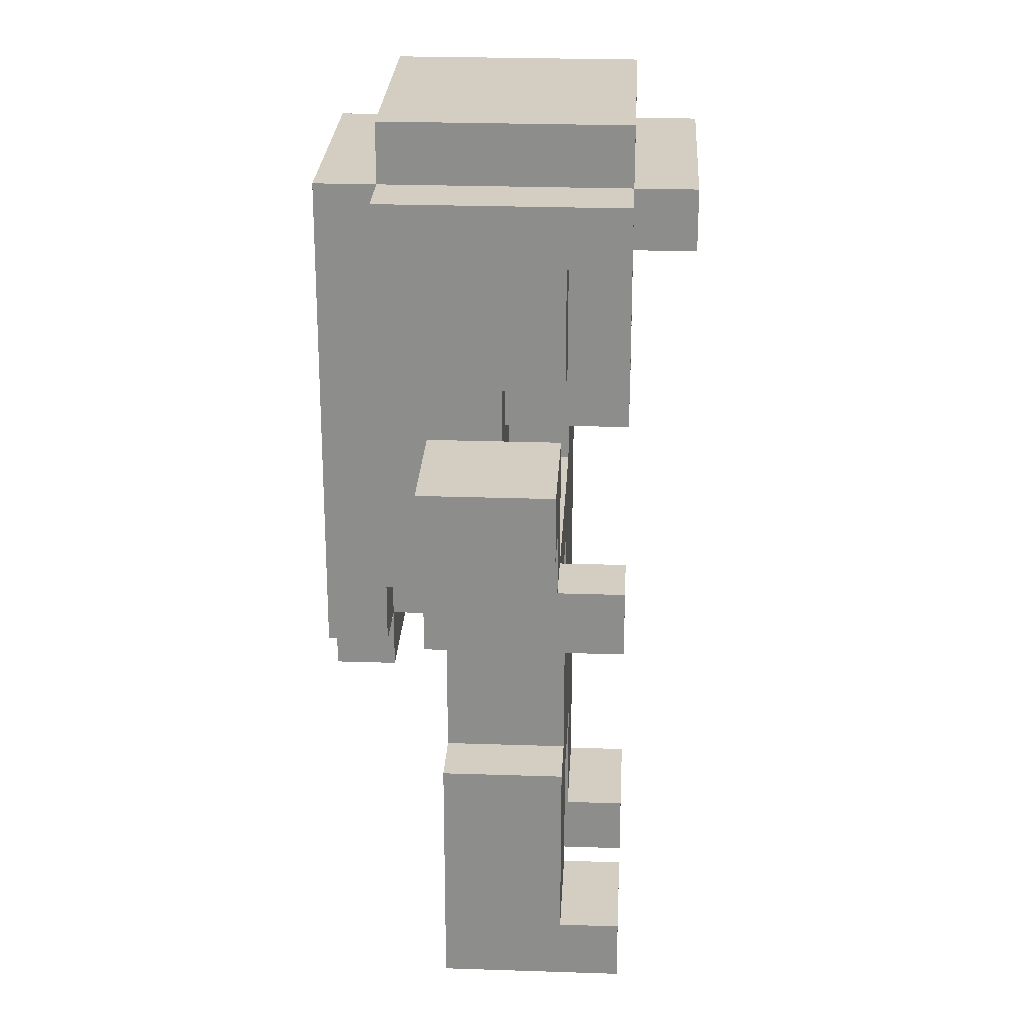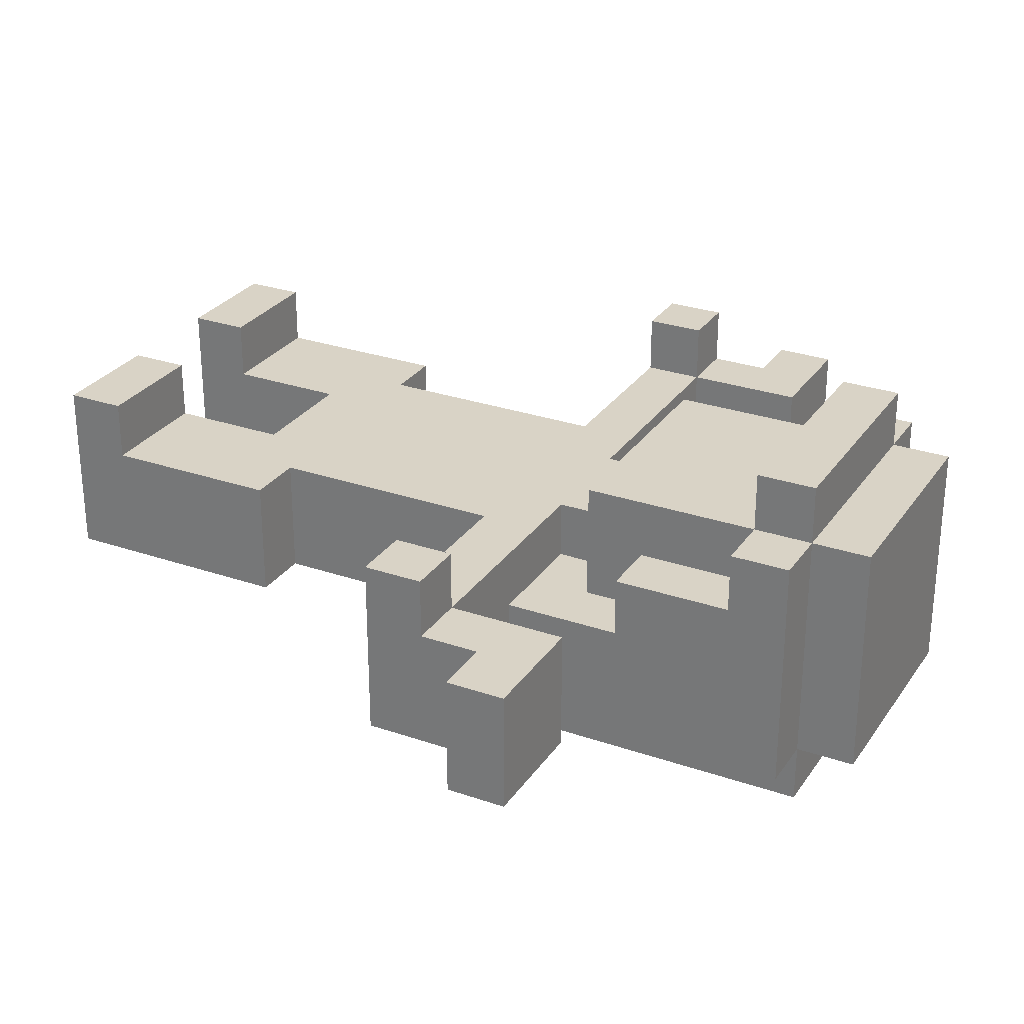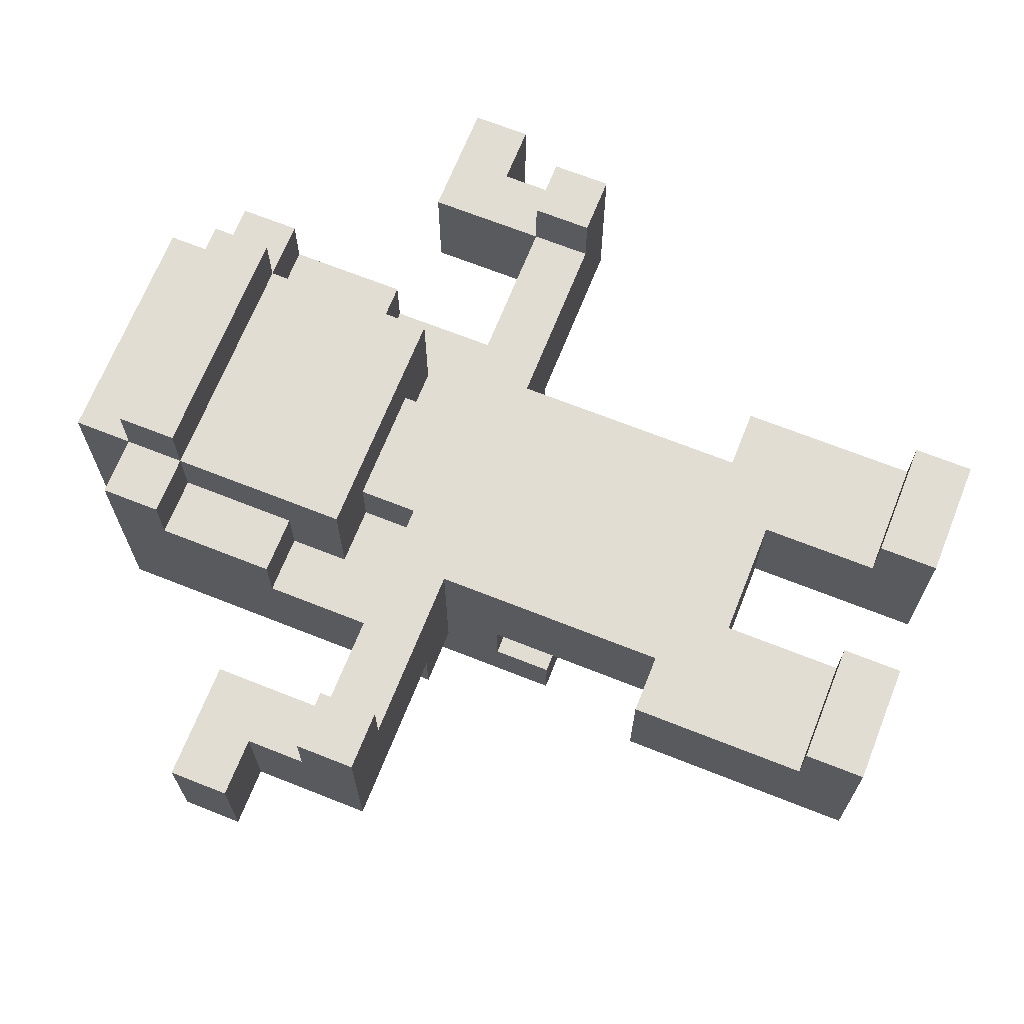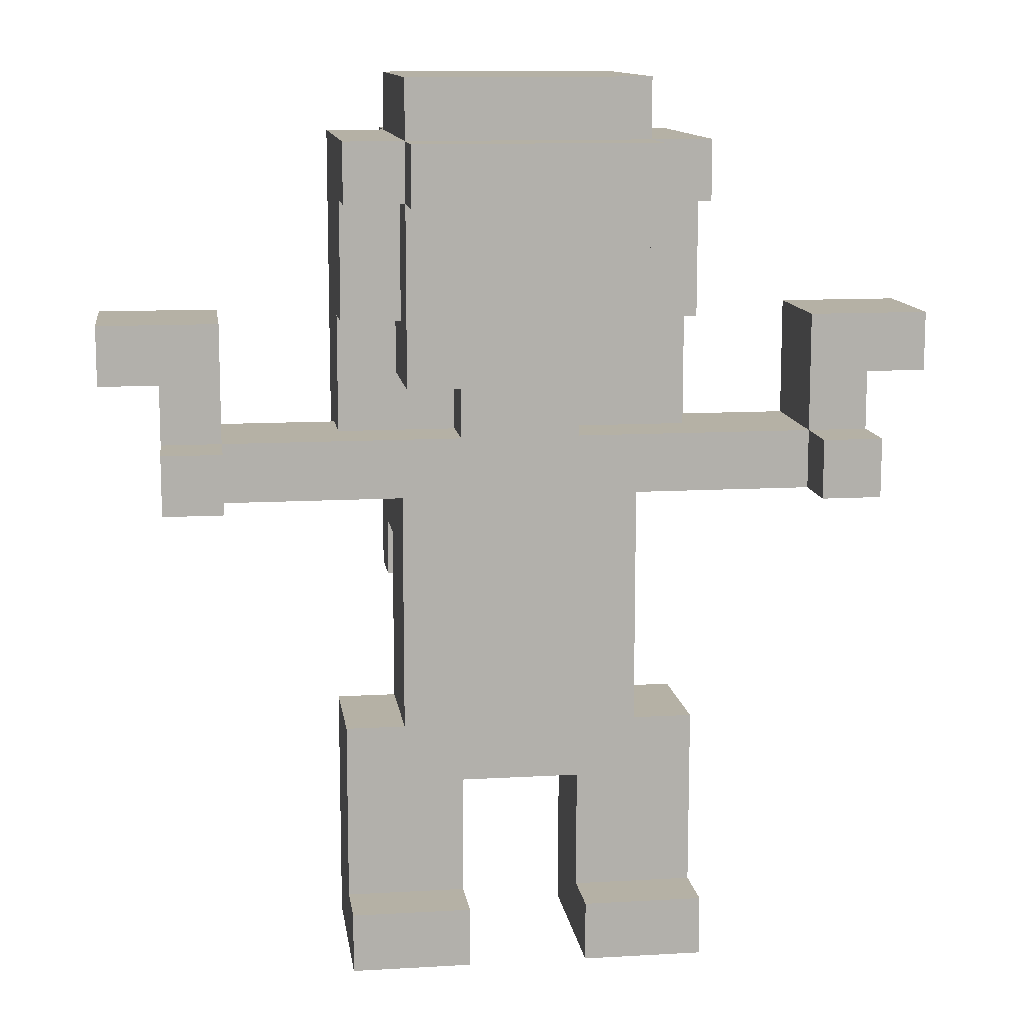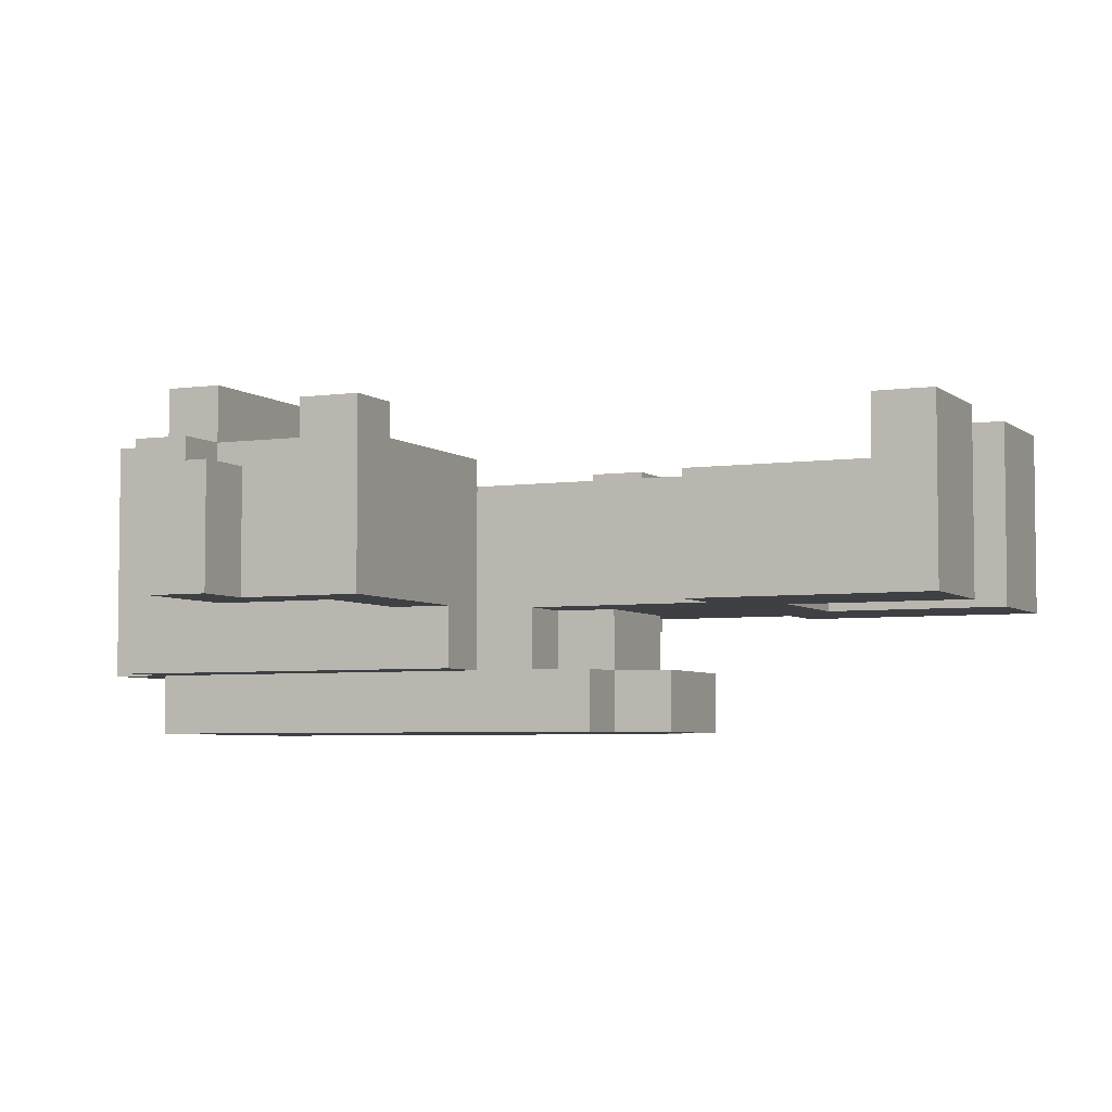
<metadata>
{"format":"obj","ext":"obj","renderer":"f3d","projection":"perspective","resolution":1024,"background":"white","views":[{"elev":25.1,"azim":-86.9,"up":"+Y"},{"elev":28.3,"azim":117.5,"up":"+Z"},{"elev":68.3,"azim":-68.3,"up":"+Z"},{"elev":11.8,"azim":-7.9,"up":"+Y"},{"elev":-4.8,"azim":-65.4,"up":"+Z"}]}
</metadata>
<code>
v -7 10 1
v -7 10 -1
v -7 11 1
v -7 11 -1
v -6 8 2
v -6 8 -1
v -6 9 2
v -6 9 1
v -6 10 1
v -6 10 -1
v -3 0 2
v -3 0 -1
v -3 1 2
v -3 1 1
v -3 1 -1
v -3 4 1
v -3 4 -1
v -3 8 -1
v -3 8 -2
v -3 9 -0
v -3 9 -1
v -3 11 1
v -3 11 -0
v -3 13 2
v -3 13 1
v -3 14 2
v -3 14 -2
v -2 4 1
v -2 4 -1
v -2 6 -2
v -2 6 -3
v -2 7 -1
v -2 7 -2
v -2 8 1
v -2 8 -1
v -2 8 -2
v -2 10 2
v -2 10 -0
v -2 11 1
v -2 11 -0
v -2 12 2
v -2 12 1
v -2 13 3
v -2 13 2
v -2 13 1
v -2 14 3
v -2 14 2
v -2 14 -2
v -2 14 -3
v -2 15 2
v -2 15 -2
v -1 5 -2
v -1 5 -3
v -1 6 -1
v -1 6 -2
v -1 6 -3
v -1 7 -1
v -1 7 -2
v -1 9 1
v -1 9 -0
v -1 10 1
v -1 10 -0
v 1 0 2
v 1 0 -1
v 1 1 2
v 1 1 1
v 1 1 -1
v 1 3 1
v 1 3 -1
v 1 8 -1
v 1 8 -2
v 1 9 -1
v 1 9 -2
v 2 9 -1
v 2 9 -2
v 2 10 -1
v 2 10 -2
v 5 8 2
v 5 8 1
v 5 9 2
v 5 9 1
v 5 9 -1
v 5 11 1
v 5 11 -1
v -5 8 2
v -5 8 1
v -5 9 2
v -5 9 1
v -5 9 -1
v -5 11 1
v -5 11 -1
v -2 9 -1
v -2 9 -2
v -2 10 -1
v -2 10 -2
v -1 0 2
v -1 0 -1
v -1 1 2
v -1 1 1
v -1 1 -1
v -1 3 1
v -1 3 -1
v -1 8 -1
v -1 8 -2
v -1 9 -1
v -1 9 -2
v 1 5 -2
v 1 5 -3
v 1 6 -1
v 1 6 -2
v 1 6 -3
v 1 7 -1
v 1 7 -2
v 1 9 1
v 1 9 -0
v 1 10 1
v 1 10 -0
v 2 4 1
v 2 4 -1
v 2 6 -2
v 2 6 -3
v 2 7 -1
v 2 7 -2
v 2 8 1
v 2 8 -1
v 2 8 -2
v 2 10 2
v 2 10 -0
v 2 11 1
v 2 11 -0
v 2 12 2
v 2 12 1
v 2 13 3
v 2 13 2
v 2 13 1
v 2 14 3
v 2 14 2
v 2 14 -2
v 2 14 -3
v 2 15 2
v 2 15 -2
v 3 0 2
v 3 0 -1
v 3 1 2
v 3 1 1
v 3 1 -1
v 3 4 1
v 3 4 -1
v 3 8 -1
v 3 8 -2
v 3 9 -0
v 3 9 -1
v 3 11 1
v 3 11 -0
v 3 13 2
v 3 13 1
v 3 14 2
v 3 14 -2
v 6 8 2
v 6 8 -1
v 6 9 2
v 6 9 1
v 6 10 1
v 6 10 -1
v 7 10 1
v 7 10 -1
v 7 11 1
v 7 11 -1
v -2 13 3
v -2 14 3
v 2 13 3
v 2 14 3
v -6 8 2
v -6 9 2
v -5 8 2
v -5 9 2
v -3 0 2
v -3 1 2
v -3 13 2
v -3 14 2
v -2 10 2
v -2 12 2
v -2 13 2
v -2 14 2
v -2 15 2
v -1 0 2
v -1 1 2
v -1 10 2
v -1 11 2
v -1 12 2
v -1 13 2
v 1 0 2
v 1 1 2
v 1 10 2
v 1 11 2
v 1 12 2
v 1 13 2
v 2 10 2
v 2 12 2
v 2 13 2
v 2 14 2
v 2 15 2
v 3 0 2
v 3 1 2
v 3 13 2
v 3 14 2
v 5 8 2
v 5 9 2
v 6 8 2
v 6 9 2
v -7 10 1
v -7 11 1
v -6 9 1
v -6 10 1
v -5 8 1
v -5 9 1
v -5 11 1
v -4 8 1
v -4 9 1
v -3 1 1
v -3 4 1
v -3 11 1
v -3 13 1
v -2 4 1
v -2 8 1
v -2 11 1
v -2 12 1
v -2 13 1
v -1 1 1
v -1 3 1
v -1 8 1
v -1 9 1
v -1 10 1
v 1 1 1
v 1 3 1
v 1 8 1
v 1 9 1
v 1 10 1
v 2 4 1
v 2 8 1
v 2 11 1
v 2 12 1
v 2 13 1
v 3 1 1
v 3 4 1
v 3 11 1
v 3 13 1
v 4 8 1
v 4 9 1
v 5 8 1
v 5 9 1
v 5 11 1
v 6 9 1
v 6 10 1
v 7 10 1
v 7 11 1
v -3 9 -0
v -3 11 -0
v -2 9 -0
v -2 10 -0
v -2 11 -0
v -1 9 -0
v -1 10 -0
v 1 9 -0
v 1 10 -0
v 2 9 -0
v 2 10 -0
v 2 11 -0
v 3 9 -0
v 3 11 -0
v -2 6 -2
v -2 7 -2
v -2 9 -2
v -2 10 -2
v -1 5 -2
v -1 6 -2
v -1 7 -2
v -1 8 -2
v -1 9 -2
v 1 5 -2
v 1 6 -2
v 1 7 -2
v 1 8 -2
v 1 9 -2
v 2 6 -2
v 2 7 -2
v 2 9 -2
v 2 10 -2
v -7 10 -1
v -7 11 -1
v -6 8 -1
v -6 10 -1
v -5 9 -1
v -5 11 -1
v -4 8 -1
v -4 9 -1
v -3 0 -1
v -3 1 -1
v -3 4 -1
v -3 8 -1
v -3 9 -1
v -2 4 -1
v -2 7 -1
v -2 9 -1
v -2 10 -1
v -1 0 -1
v -1 1 -1
v -1 3 -1
v -1 6 -1
v -1 7 -1
v -1 8 -1
v -1 9 -1
v -1 10 -1
v 1 0 -1
v 1 1 -1
v 1 3 -1
v 1 6 -1
v 1 7 -1
v 1 8 -1
v 1 9 -1
v 1 10 -1
v 2 4 -1
v 2 7 -1
v 2 9 -1
v 2 10 -1
v 3 0 -1
v 3 1 -1
v 3 4 -1
v 3 8 -1
v 3 9 -1
v 4 8 -1
v 4 9 -1
v 5 9 -1
v 5 11 -1
v 6 8 -1
v 6 10 -1
v 7 10 -1
v 7 11 -1
v -3 8 -2
v -3 14 -2
v -2 8 -2
v -2 14 -2
v -2 15 -2
v 2 8 -2
v 2 14 -2
v 2 15 -2
v 3 8 -2
v 3 14 -2
v -2 6 -3
v -2 14 -3
v -1 5 -3
v -1 6 -3
v 1 5 -3
v 1 6 -3
v 2 6 -3
v 2 14 -3
v -3 0 2
v -1 0 2
v 1 0 2
v 3 0 2
v -3 0 -1
v -1 0 -1
v 1 0 -1
v 3 0 -1
v -1 3 1
v 1 3 1
v -1 3 -1
v 1 3 -1
v -1 5 -2
v 1 5 -2
v -1 5 -3
v 1 5 -3
v -1 6 -1
v 1 6 -1
v -2 6 -2
v -1 6 -2
v 1 6 -2
v 2 6 -2
v -2 6 -3
v -1 6 -3
v 1 6 -3
v 2 6 -3
v -2 7 -1
v -1 7 -1
v 1 7 -1
v 2 7 -1
v -2 7 -2
v -1 7 -2
v 1 7 -2
v 2 7 -2
v -6 8 2
v -5 8 2
v 5 8 2
v 6 8 2
v -5 8 1
v -4 8 1
v -2 8 1
v 2 8 1
v 4 8 1
v 5 8 1
v -6 8 -1
v -4 8 -1
v -3 8 -1
v -2 8 -1
v 2 8 -1
v 3 8 -1
v 4 8 -1
v 6 8 -1
v -3 8 -2
v -2 8 -2
v 2 8 -2
v 3 8 -2
v -2 10 2
v -1 10 2
v 1 10 2
v 2 10 2
v -7 10 1
v -6 10 1
v -1 10 1
v 1 10 1
v 6 10 1
v 7 10 1
v -2 10 -0
v -1 10 -0
v 1 10 -0
v 2 10 -0
v -7 10 -1
v -6 10 -1
v -2 10 -1
v -1 10 -1
v 1 10 -1
v 2 10 -1
v 6 10 -1
v 7 10 -1
v -2 10 -2
v 2 10 -2
v -3 11 1
v -2 11 1
v 2 11 1
v 3 11 1
v -3 11 -0
v -2 11 -0
v 2 11 -0
v 3 11 -0
v -2 13 3
v 2 13 3
v -3 13 2
v -2 13 2
v -1 13 2
v 1 13 2
v 2 13 2
v 3 13 2
v -3 13 1
v -2 13 1
v 2 13 1
v 3 13 1
v -3 1 2
v -1 1 2
v 1 1 2
v 3 1 2
v -3 1 1
v -1 1 1
v 1 1 1
v 3 1 1
v -3 4 1
v -2 4 1
v 2 4 1
v 3 4 1
v -3 4 -1
v -2 4 -1
v 2 4 -1
v 3 4 -1
v -1 8 -1
v 1 8 -1
v -1 8 -2
v 1 8 -2
v -6 9 2
v -5 9 2
v 5 9 2
v 6 9 2
v -6 9 1
v -5 9 1
v -4 9 1
v -1 9 1
v 1 9 1
v 4 9 1
v 5 9 1
v 6 9 1
v -3 9 -0
v -2 9 -0
v -1 9 -0
v 1 9 -0
v 2 9 -0
v 3 9 -0
v -5 9 -1
v -4 9 -1
v -3 9 -1
v -2 9 -1
v -1 9 -1
v 1 9 -1
v 2 9 -1
v 3 9 -1
v 4 9 -1
v 5 9 -1
v -2 9 -2
v -1 9 -2
v 1 9 -2
v 2 9 -2
v -7 11 1
v -5 11 1
v 5 11 1
v 7 11 1
v -7 11 -1
v -5 11 -1
v 5 11 -1
v 7 11 -1
v -2 14 3
v 2 14 3
v -3 14 2
v -2 14 2
v 2 14 2
v 3 14 2
v -3 14 -2
v -2 14 -2
v 2 14 -2
v 3 14 -2
v -2 14 -3
v 2 14 -3
v -2 15 2
v 2 15 2
v -2 15 -2
v 2 15 -2
f 3 2 1
f 4 2 3
f 7 6 5
f 8 6 7
f 9 6 8
f 10 6 9
f 13 12 11
f 14 12 13
f 15 12 14
f 16 15 14
f 17 15 16
f 21 19 18
f 23 21 20
f 25 23 22
f 26 25 24
f 27 19 21
f 27 25 26
f 27 21 23
f 27 23 25
f 32 29 28
f 33 31 30
f 34 32 28
f 34 33 32
f 35 33 34
f 36 31 33
f 36 33 35
f 39 38 37
f 40 38 39
f 41 39 37
f 42 39 41
f 44 42 41
f 45 42 44
f 46 44 43
f 47 44 46
f 48 31 36
f 49 31 48
f 50 48 47
f 51 48 50
f 55 53 52
f 56 53 55
f 57 55 54
f 58 55 57
f 61 60 59
f 62 60 61
f 65 64 63
f 66 64 65
f 67 64 66
f 68 67 66
f 69 67 68
f 72 71 70
f 73 71 72
f 76 75 74
f 77 75 76
f 80 79 78
f 81 79 80
f 83 82 81
f 84 82 83
f 85 86 87
f 87 86 88
f 88 89 90
f 90 89 91
f 92 93 94
f 94 93 95
f 96 97 98
f 98 97 99
f 99 97 100
f 99 100 101
f 101 100 102
f 103 104 105
f 105 104 106
f 107 108 110
f 110 108 111
f 109 110 112
f 112 110 113
f 114 115 116
f 116 115 117
f 118 119 122
f 120 121 123
f 118 122 124
f 122 123 124
f 124 123 125
f 123 121 126
f 125 123 126
f 127 128 129
f 129 128 130
f 127 129 131
f 131 129 132
f 131 132 134
f 134 132 135
f 133 134 136
f 136 134 137
f 126 121 138
f 138 121 139
f 137 138 140
f 140 138 141
f 142 143 144
f 144 143 145
f 145 143 146
f 145 146 147
f 147 146 148
f 149 150 152
f 151 152 154
f 153 154 156
f 155 156 157
f 152 150 158
f 157 156 158
f 154 152 158
f 156 154 158
f 159 160 161
f 161 160 162
f 162 160 163
f 163 160 164
f 165 166 167
f 167 166 168
f 171 170 169
f 172 170 171
f 175 174 173
f 176 174 175
f 183 180 179
f 184 180 183
f 186 178 177
f 187 178 186
f 188 182 181
f 189 182 188
f 190 183 182
f 190 182 189
f 191 183 190
f 194 189 188
f 195 190 189
f 195 189 194
f 195 191 190
f 196 191 195
f 197 191 196
f 198 195 194
f 198 196 195
f 199 197 196
f 199 196 198
f 200 197 199
f 201 185 184
f 202 185 201
f 203 193 192
f 204 193 203
f 205 201 200
f 206 201 205
f 209 208 207
f 210 208 209
f 214 212 211
f 216 214 213
f 217 212 214
f 217 214 216
f 218 216 215
f 219 216 218
f 224 221 220
f 225 219 218
f 226 223 222
f 227 223 226
f 228 223 227
f 229 224 220
f 230 224 229
f 231 225 224
f 231 219 225
f 232 219 231
f 235 224 230
f 236 232 231
f 236 231 224
f 237 233 232
f 237 232 236
f 238 233 237
f 239 235 234
f 239 236 224
f 239 237 236
f 239 224 235
f 240 237 239
f 244 239 234
f 245 239 244
f 246 243 242
f 246 242 241
f 247 243 246
f 248 237 240
f 249 237 248
f 250 249 248
f 251 249 250
f 253 252 251
f 254 252 253
f 255 252 254
f 256 252 255
f 259 258 257
f 260 258 259
f 261 258 260
f 262 260 259
f 263 260 262
f 266 265 264
f 267 265 266
f 269 267 266
f 269 268 267
f 270 268 269
f 276 272 271
f 277 272 276
f 279 274 273
f 280 276 275
f 281 276 280
f 283 279 278
f 284 274 279
f 284 279 283
f 285 282 281
f 286 282 285
f 287 274 284
f 288 274 287
f 289 290 292
f 291 292 293
f 292 290 294
f 293 292 294
f 291 293 295
f 295 293 296
f 295 296 300
f 300 296 301
f 298 299 302
f 297 298 306
f 298 302 307
f 306 298 307
f 307 302 308
f 302 303 309
f 309 303 310
f 304 305 312
f 312 305 313
f 308 302 316
f 302 309 317
f 311 312 319
f 312 313 320
f 319 312 320
f 320 313 321
f 317 318 322
f 315 316 322
f 316 302 322
f 302 317 322
f 322 318 323
f 320 321 324
f 324 321 325
f 314 315 326
f 315 322 327
f 326 315 327
f 327 322 328
f 329 330 331
f 331 330 332
f 331 332 333
f 331 333 335
f 333 334 335
f 335 334 336
f 336 334 337
f 337 334 338
f 339 340 341
f 341 340 342
f 342 343 345
f 345 343 346
f 344 345 347
f 347 345 348
f 349 350 352
f 351 352 353
f 352 350 354
f 353 352 354
f 354 350 355
f 355 350 356
f 361 358 357
f 362 358 361
f 363 360 359
f 364 360 363
f 367 366 365
f 368 366 367
f 371 370 369
f 372 370 371
f 376 374 373
f 377 374 376
f 379 376 375
f 380 376 379
f 381 378 377
f 382 378 381
f 387 384 383
f 388 384 387
f 389 386 385
f 390 386 389
f 395 392 391
f 400 394 393
f 401 395 391
f 401 396 395
f 402 397 396
f 402 396 401
f 403 397 402
f 404 397 403
f 405 399 398
f 406 399 405
f 407 400 399
f 407 399 406
f 408 394 400
f 408 400 407
f 409 404 403
f 410 404 409
f 411 406 405
f 412 406 411
f 419 414 413
f 419 415 414
f 420 416 415
f 420 415 419
f 423 419 413
f 424 419 423
f 425 416 420
f 426 416 425
f 427 418 417
f 428 418 427
f 433 422 421
f 434 422 433
f 435 432 431
f 435 431 430
f 435 430 429
f 436 432 435
f 441 438 437
f 442 438 441
f 443 440 439
f 444 440 443
f 448 446 445
f 449 446 448
f 450 446 449
f 451 446 450
f 453 448 447
f 454 448 453
f 455 452 451
f 456 452 455
f 457 458 461
f 461 458 462
f 459 460 463
f 463 460 464
f 465 466 469
f 469 466 470
f 467 468 471
f 471 468 472
f 473 474 475
f 475 474 476
f 477 478 481
f 481 478 482
f 479 480 487
f 487 480 488
f 483 484 489
f 489 484 490
f 490 484 491
f 485 486 492
f 492 486 493
f 493 486 494
f 482 483 495
f 483 489 496
f 495 483 496
f 496 489 497
f 494 486 502
f 486 487 503
f 502 486 503
f 503 487 504
f 498 499 505
f 505 499 506
f 500 501 507
f 507 501 508
f 509 510 513
f 513 510 514
f 511 512 515
f 515 512 516
f 517 518 520
f 520 518 521
f 519 520 523
f 523 520 524
f 521 522 525
f 525 522 526
f 524 525 527
f 527 525 528
f 529 530 531
f 531 530 532

</code>
